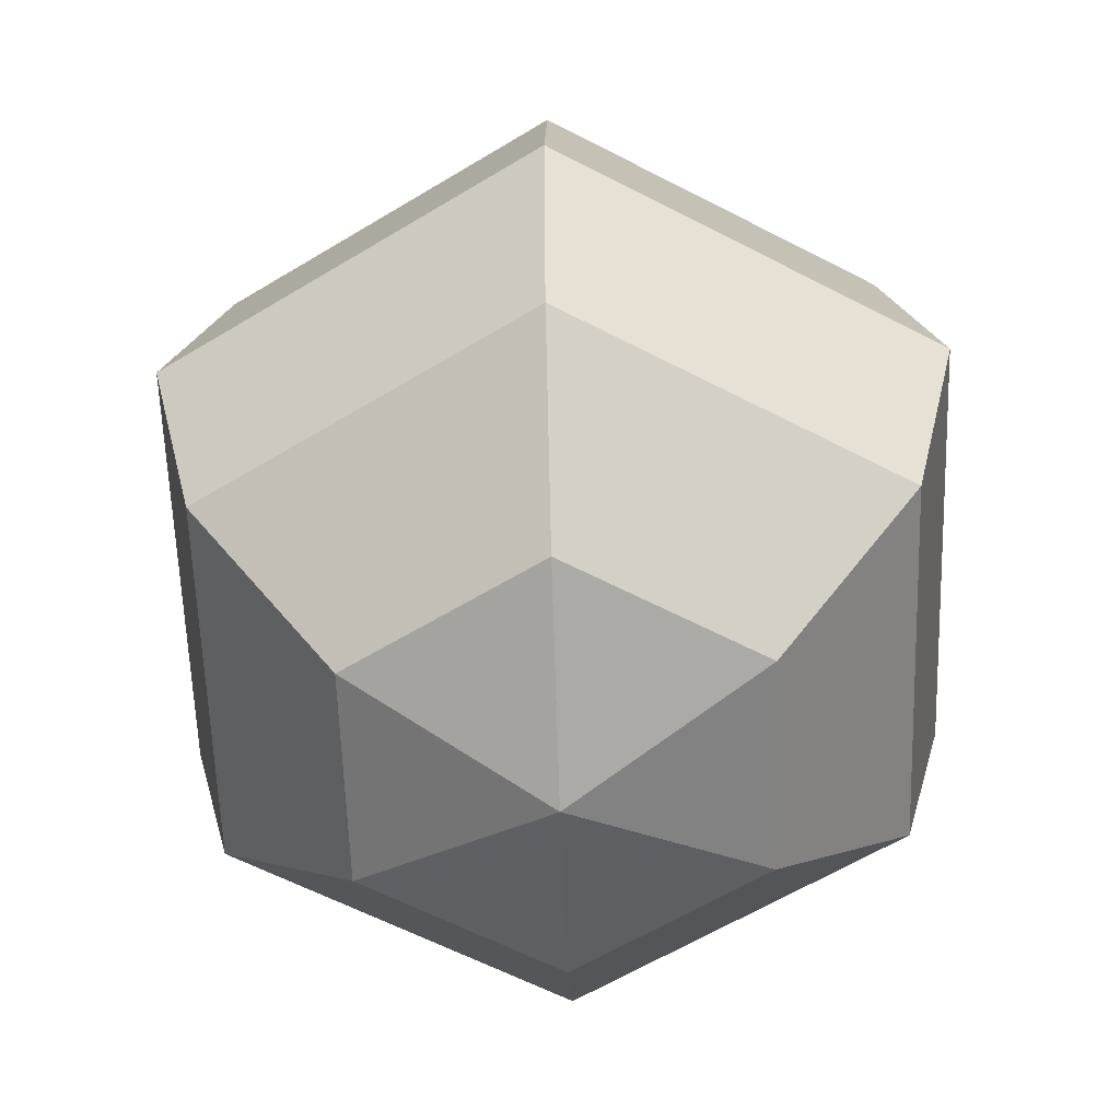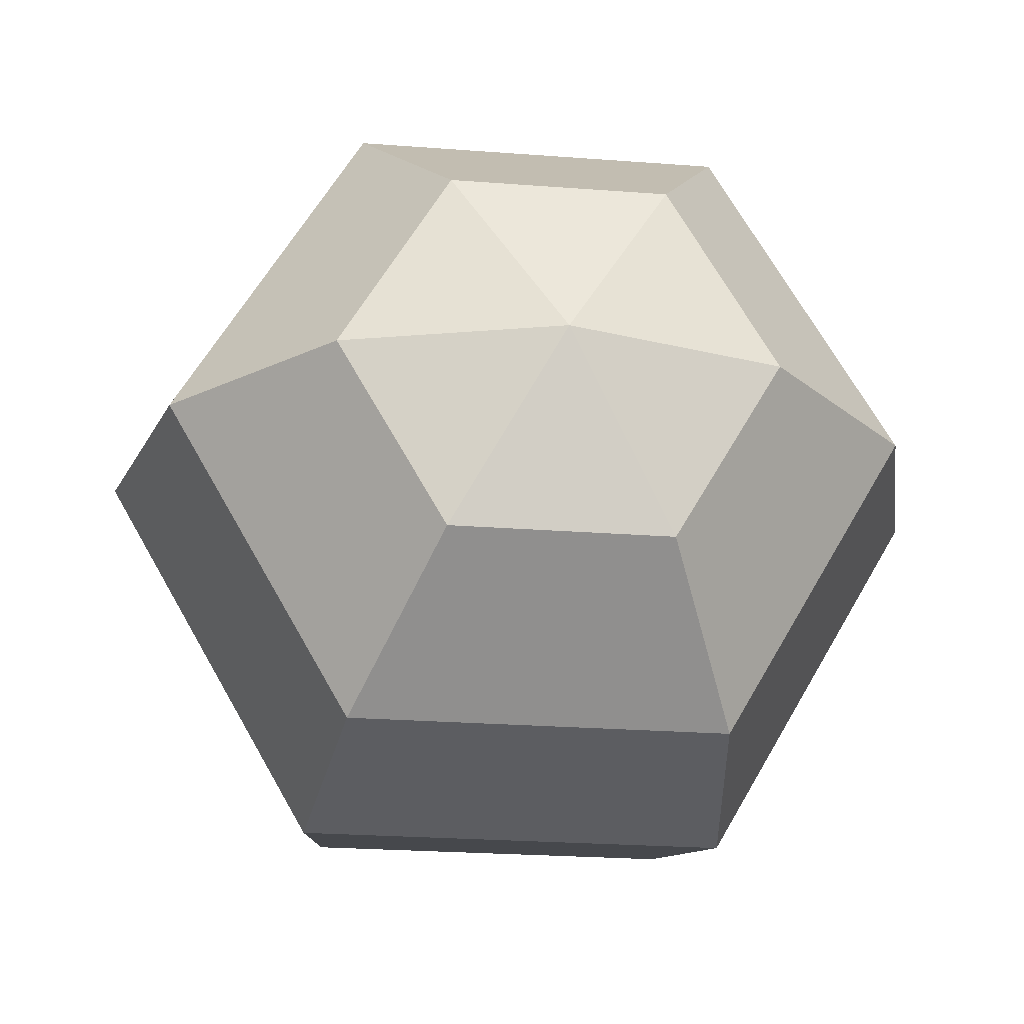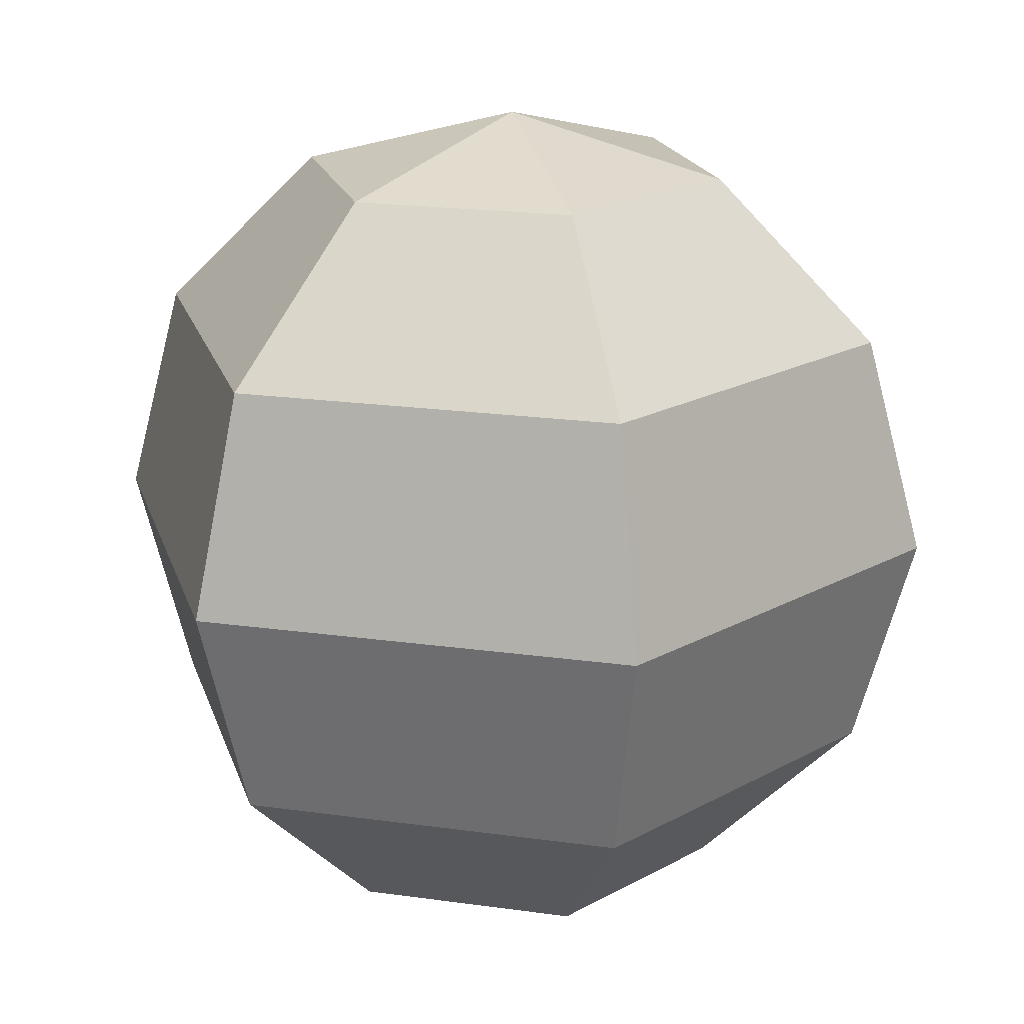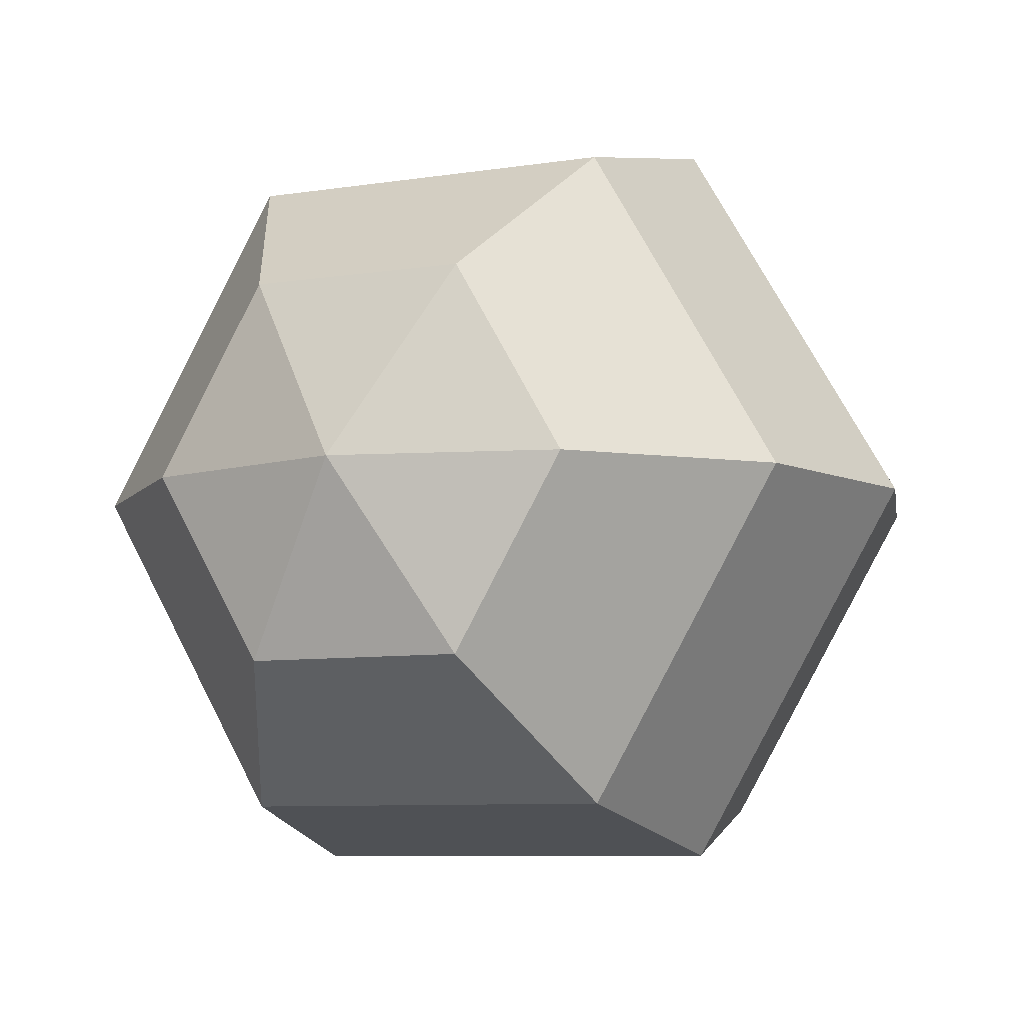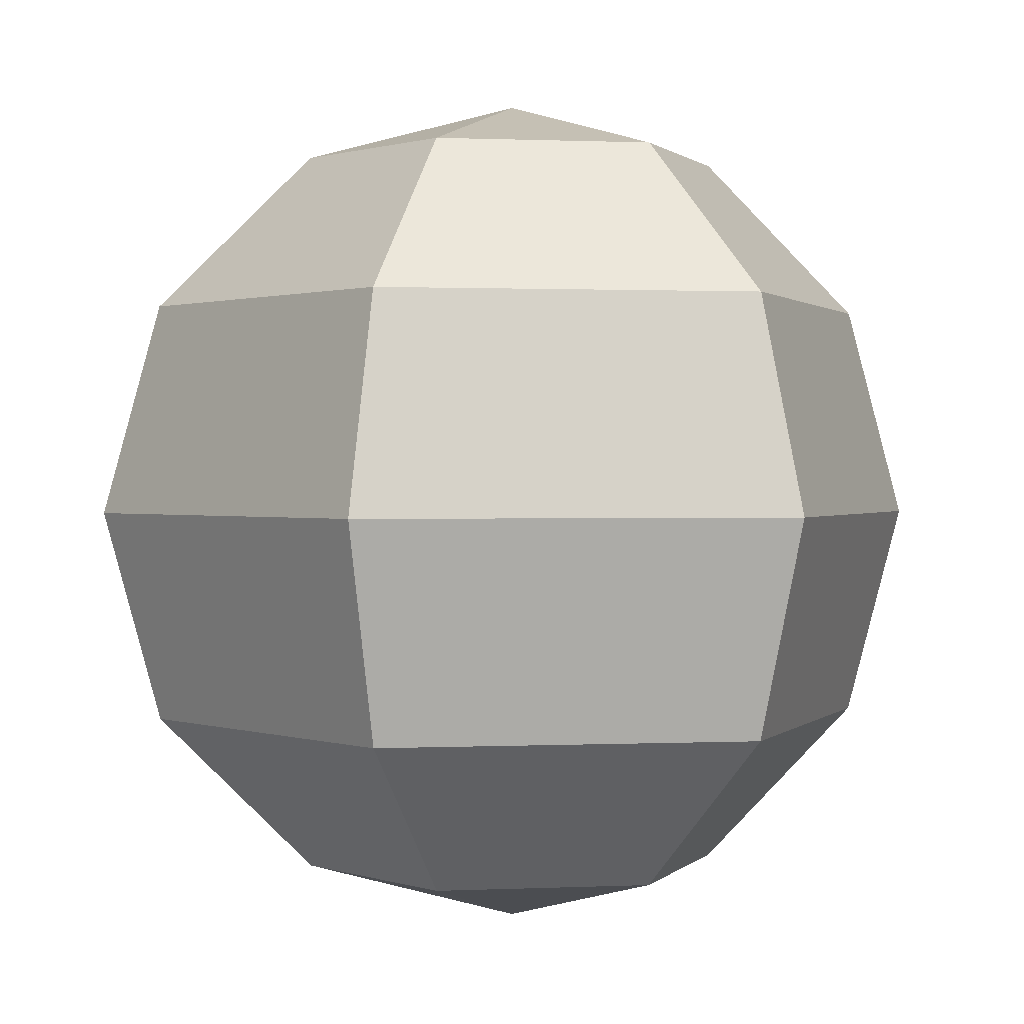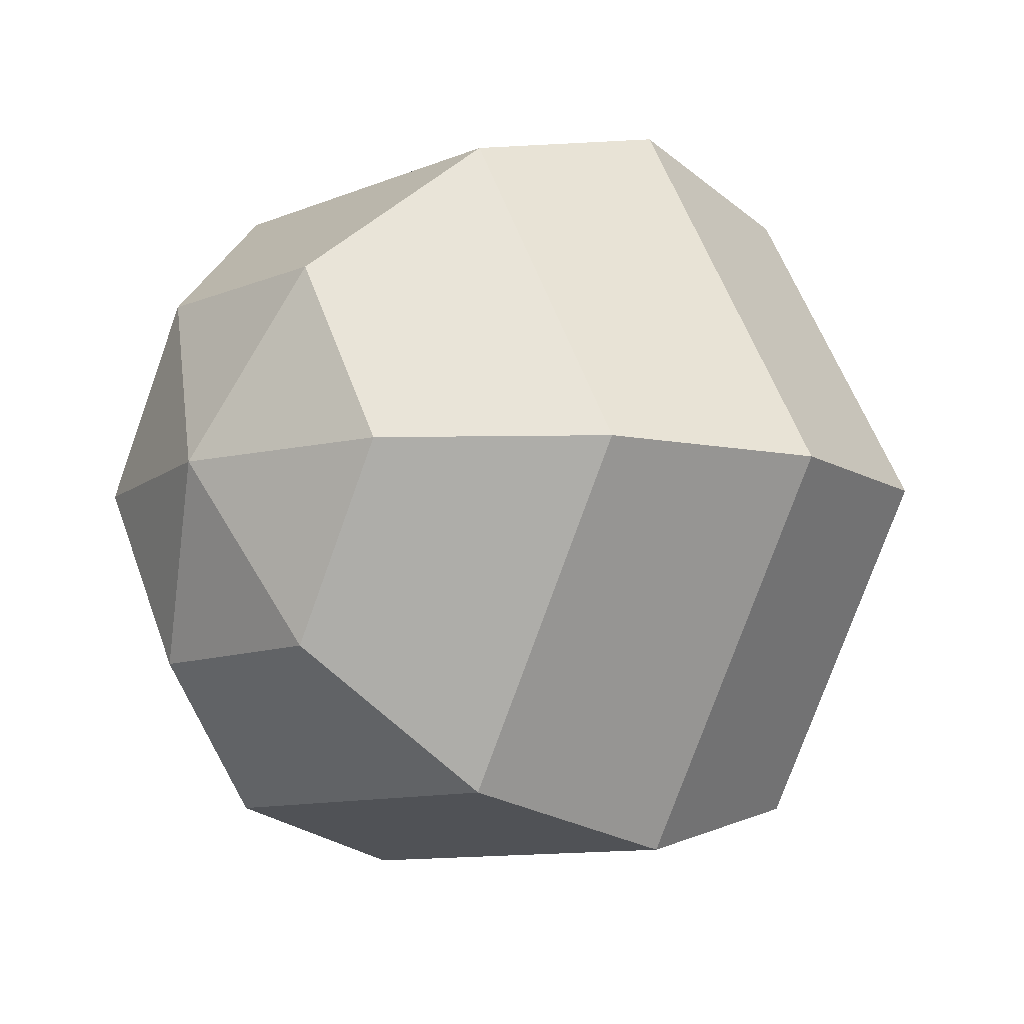
<metadata>
{"format":"obj","ext":"obj","renderer":"f3d","projection":"perspective","resolution":1024,"background":"white","views":[{"elev":-60.4,"azim":151.9,"up":"+Z"},{"elev":-24.3,"azim":-7.2,"up":"+Y"},{"elev":19.9,"azim":-165.4,"up":"+Z"},{"elev":-7.8,"azim":-156.0,"up":"+Y"},{"elev":0.9,"azim":-129.7,"up":"+Z"},{"elev":-9.8,"azim":-132.5,"up":"+Y"}]}
</metadata>
<code>
o Sphere
v 0 0 1
v 0.25 0.433 -0.866
v 0.433 0.75 -0.5
v 0.5 0.866 0
v 0.433 0.75 0.5
v 0.25 0.433 0.866
v -0.25 0.433 0.866
v -0.433 0.75 0.5
v -0.5 0.866 0
v -0.433 0.75 -0.5
v -0.25 0.433 -0.866
v -0.5 0 -0.866
v -0.866 0 -0.5
v -1 0 0
v -0.866 0 0.5
v -0.5 0 0.866
v -0.25 -0.433 0.866
v -0.433 -0.75 0.5
v -0.5 -0.866 0
v -0.433 -0.75 -0.5
v -0.25 -0.433 -0.866
v -0 -0 -1
v 0.25 -0.433 -0.866
v 0.433 -0.75 -0.5
v 0.5 -0.866 0
v 0.433 -0.75 0.5
v 0.25 -0.433 0.866
v 0.5 -0 0.866
v 0.866 -0 0.5
v 1 -0 0
v 0.866 -0 -0.5
v 0.5 -0 -0.866
f 22 2 32
f 6 1 28
f 7 1 6
f 22 11 2
f 22 12 11
f 16 1 7
f 17 1 16
f 22 21 12
f 22 23 21
f 27 1 17
f 28 1 27
f 22 32 23
f 23 32 31
f 23 31 24
f 24 31 30
f 24 30 25
f 25 30 29
f 25 29 26
f 26 29 28
f 26 28 27
f 18 26 27
f 18 27 17
f 19 25 26
f 19 26 18
f 20 24 25
f 20 25 19
f 21 23 24
f 21 24 20
f 12 21 20
f 12 20 13
f 13 20 19
f 13 19 14
f 14 19 18
f 14 18 15
f 15 18 17
f 15 17 16
f 8 15 16
f 8 16 7
f 9 14 15
f 9 15 8
f 10 13 14
f 10 14 9
f 11 12 13
f 11 13 10
f 2 11 10
f 2 10 3
f 3 10 9
f 3 9 4
f 4 9 8
f 4 8 5
f 5 8 7
f 5 7 6
f 29 5 6
f 29 6 28
f 30 4 5
f 30 5 29
f 31 3 4
f 31 4 30
f 32 2 3
f 32 3 31

</code>
